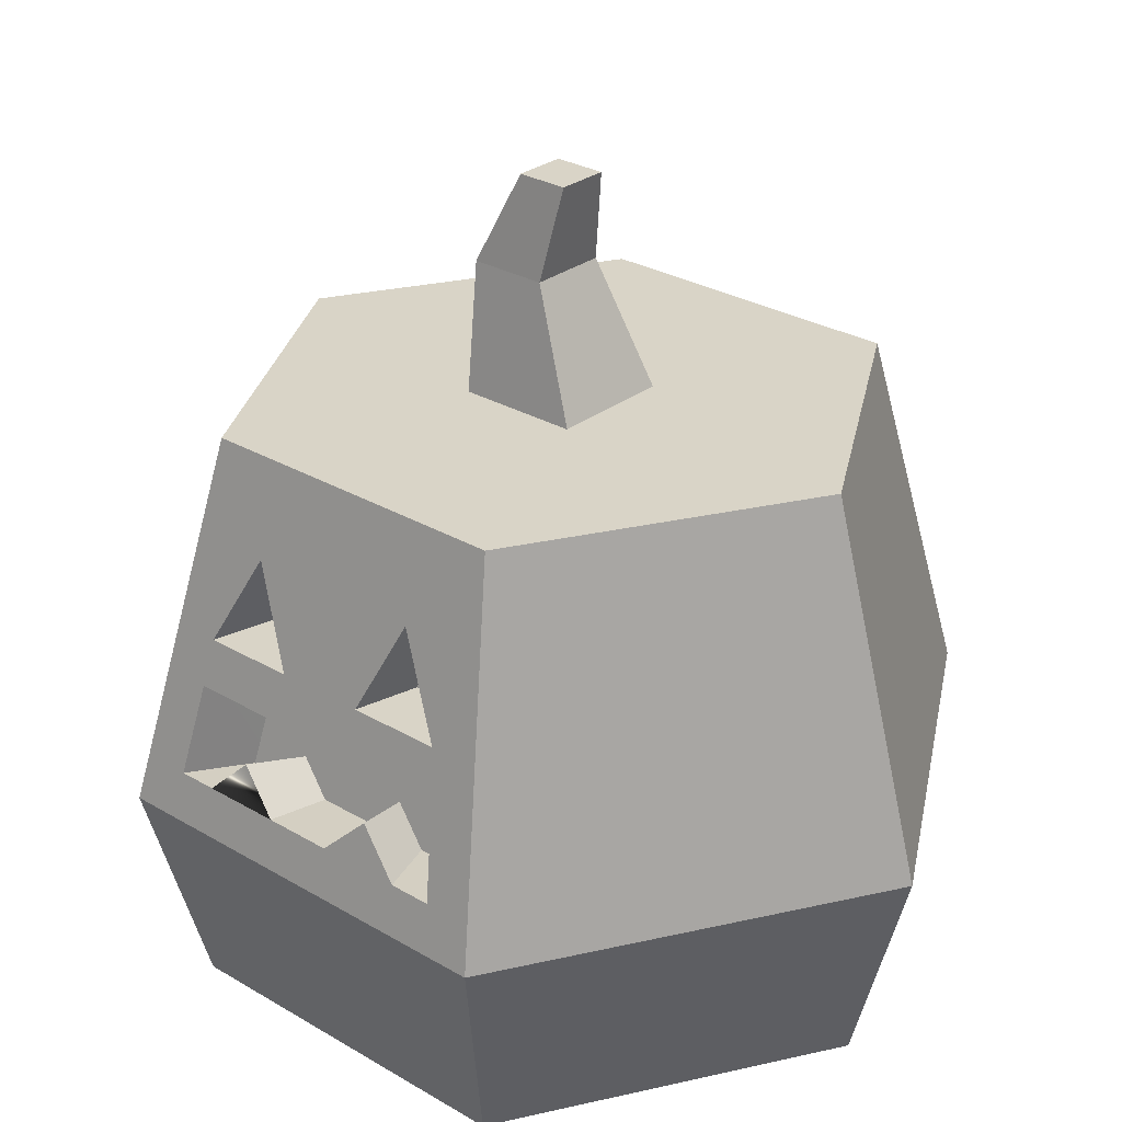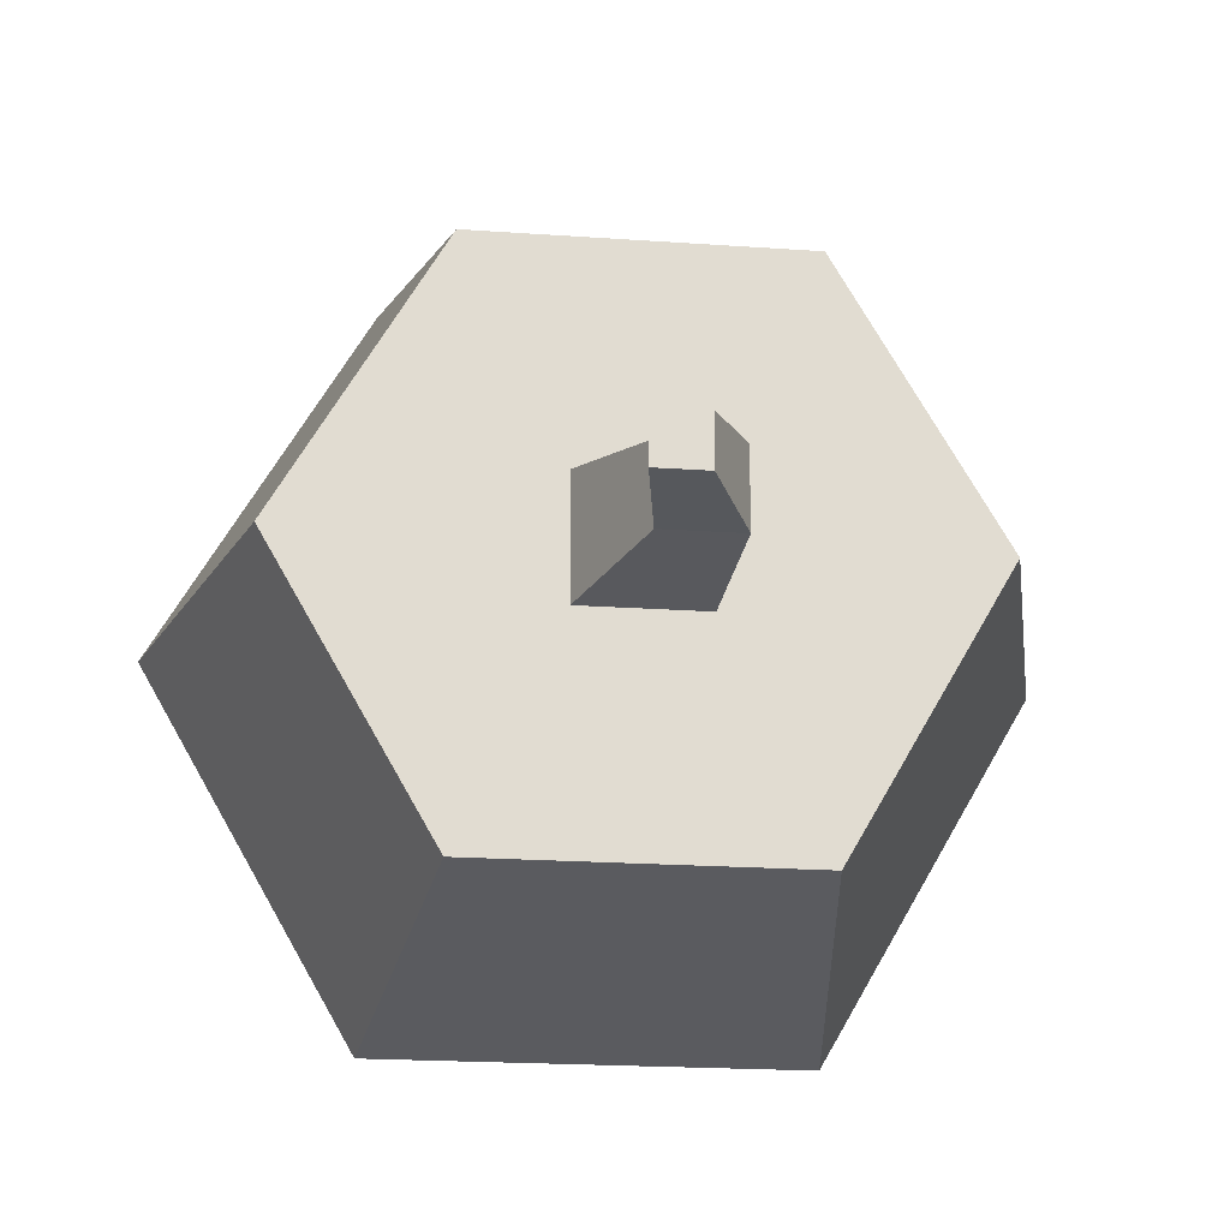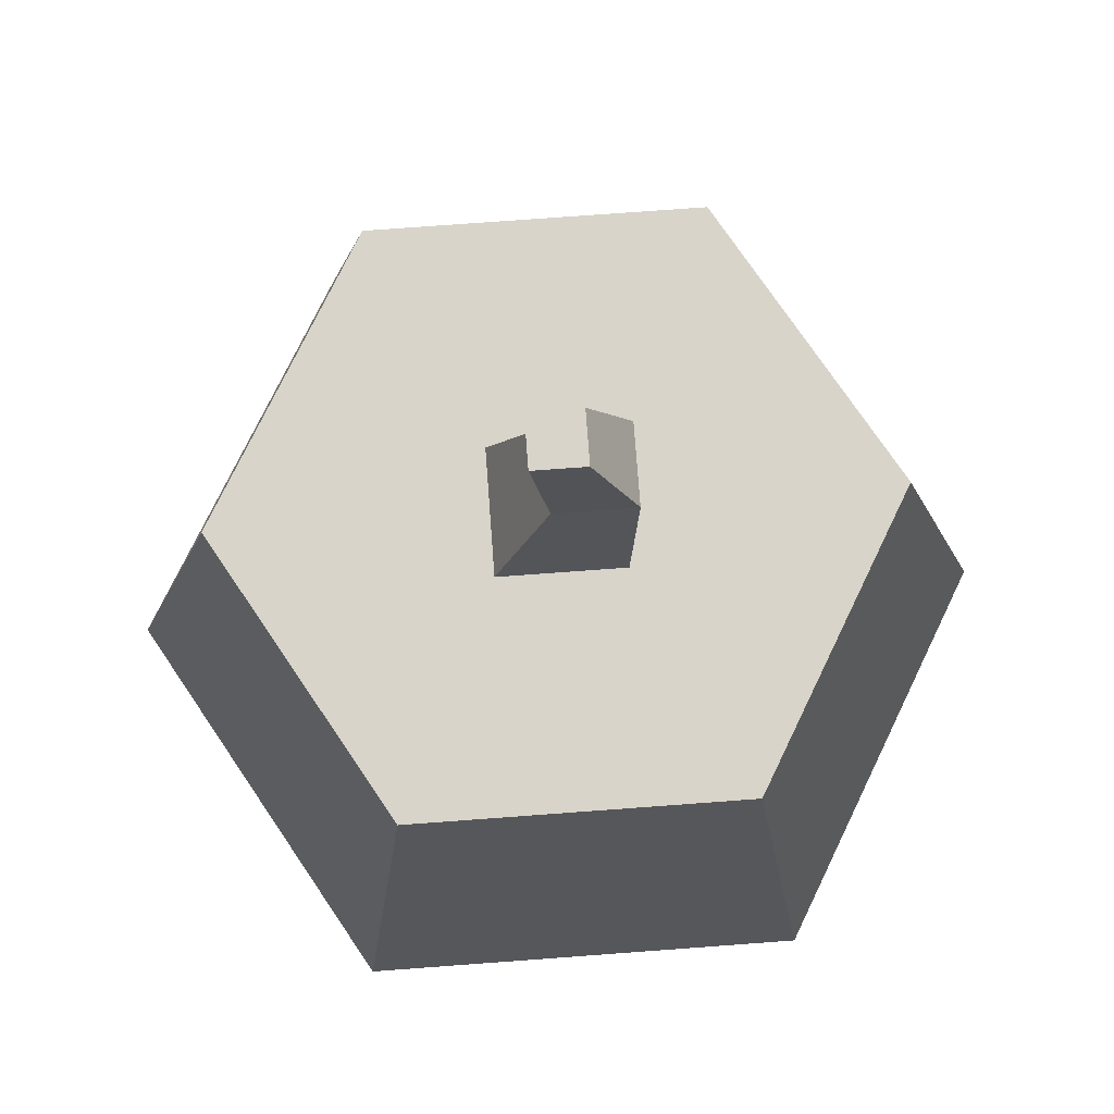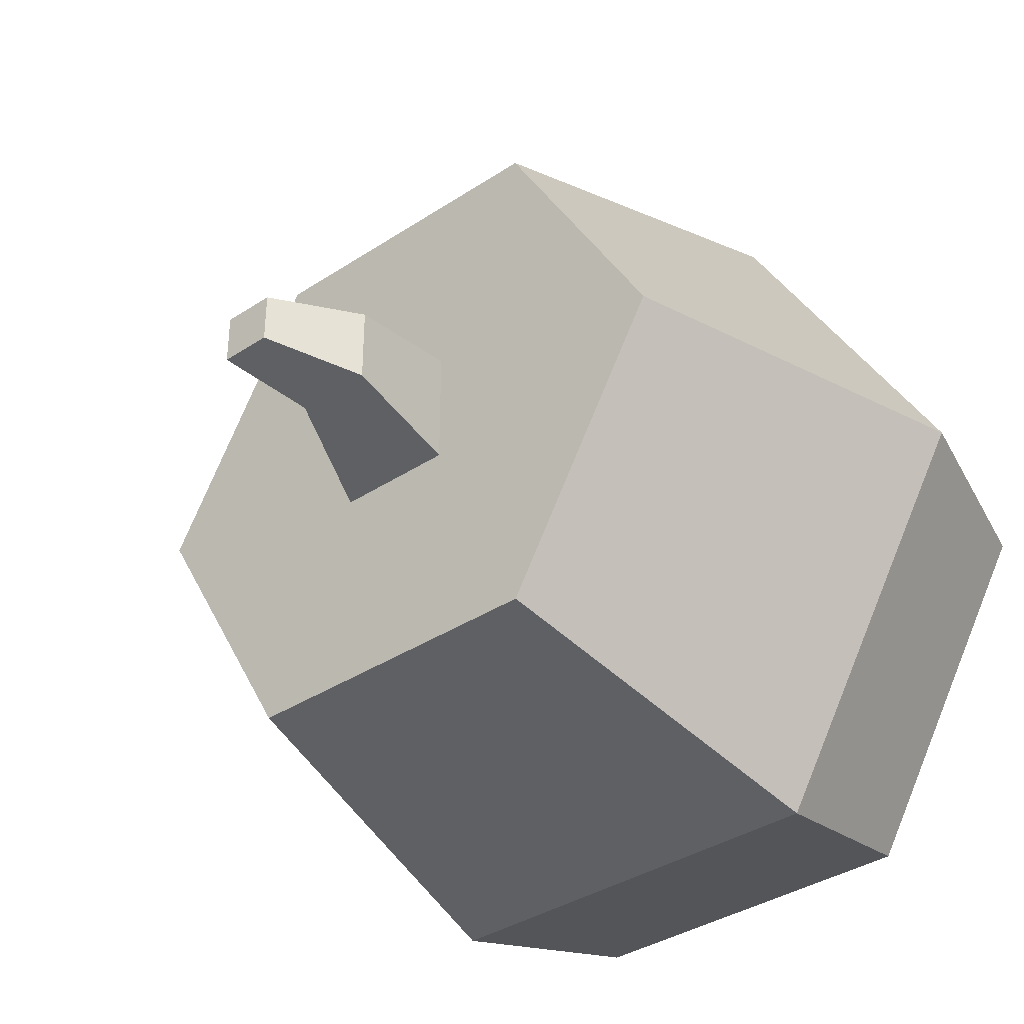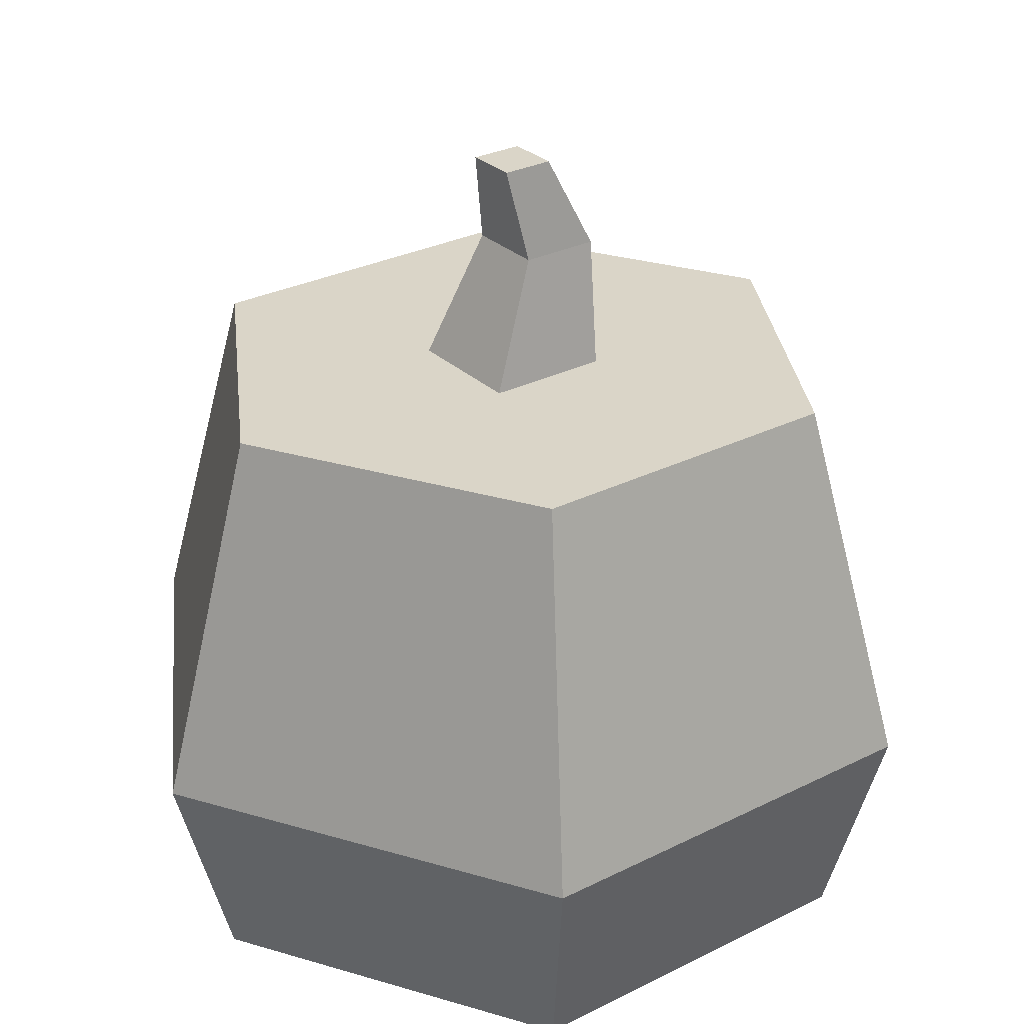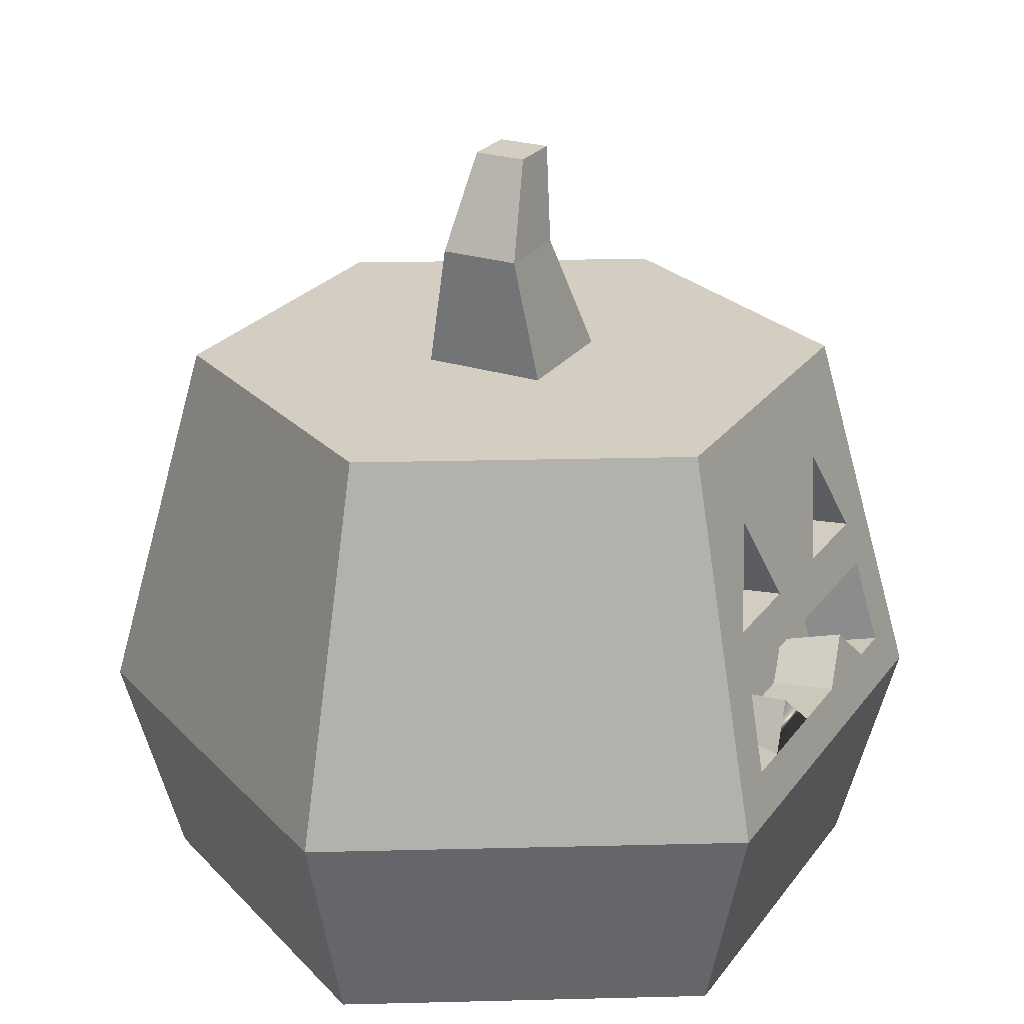
<metadata>
{"format":"obj","ext":"obj","renderer":"f3d","projection":"perspective","resolution":1024,"background":"white","views":[{"elev":28.7,"azim":41.3,"up":"+Y"},{"elev":-20.2,"azim":172.6,"up":"+Z"},{"elev":75.7,"azim":175.8,"up":"+Y"},{"elev":-36.4,"azim":-139.4,"up":"+Z"},{"elev":29.3,"azim":143.5,"up":"+Y"},{"elev":24.9,"azim":-62.3,"up":"+Y"}]}
</metadata>
<code>
o pumpkinTallCarved
v -0.3311 0.6676 0.7739
v -0.3104 0.6814 0.9351
v -0.2483 0.6676 0.7739
v -0.4139 0.6814 0.9351
v -0.48 -0 0.8314
v -1.114 0.56 0
v -0.96 0 0
v -0.5568 0.56 0.9644
v -0.48 0 -0.8314
v -0.5568 0.56 -0.9644
v 0.5568 0.56 0.9644
v 0.96 0 0
v 1.114 0.56 0
v 0.48 -0 0.8314
v -0.4232 1.52 -0.733
v -0.8463 1.52 0
v 0.3311 0.6676 0.7739
v 0.3808 0.9186 0.878
v 0.3047 0.8574 0.7281
v 0.4139 0.6814 0.9351
v -0.1655 0.7481 0.7545
v -0.1035 0.6814 0.9351
v -0.08277 0.6676 0.7739
v -0.2069 0.782 0.9109
v 0.48 0 -0.8314
v 0.5568 0.56 -0.9644
v 0.2283 1.28 0.7908
v 0.1521 1.04 0.6842
v 0.2309 1.205 0.6442
v 0.1141 1.04 0.8487
v 0.1904 0.79 0.9089
v 0.2417 0.6676 0.7739
v 0.1523 0.7545 0.7529
v 0.3021 0.6814 0.9351
v 0.4232 1.52 -0.733
v 0.3212 1.04 0.6842
v 0.3591 1.04 0.8487
v -0.1605 1.04 0.6842
v -0.245 1.28 0.7908
v -0.245 1.205 0.6442
v -0.1225 1.04 0.8487
v -0.3675 1.04 0.8487
v -0.3295 1.04 0.6842
v -0.4232 1.52 0.733
v 0.06297 0.6676 0.7739
v 0.0787 0.6814 0.9351
v 0.4232 1.52 0.733
v 0.8463 1.52 0
v -0.3808 0.9186 0.878
v 0.3894 1.52 0
v 0.1947 1.52 -0.3372
v -0.1947 1.52 -0.3372
v -0.3894 1.52 0
v 0.1947 1.52 0.3372
v -0.1947 1.52 0.3372
v -0.3047 0.8574 0.7281
v -0.182 1.84 -0.102
v 0.16 1.52 -0.16
v -0.16 1.52 -0.16
v 0.022 1.84 -0.102
v 0.022 1.84 0.102
v -0.16 1.52 0.16
v 0.16 1.52 0.16
v -0.182 1.84 0.102
v 0.06732 2.08 -0.06732
v 0.06732 2.08 0.06732
v -0.06732 2.08 0.06732
v -0.06732 2.08 -0.06732
f 1 2 3
f 2 1 4
f 5 6 7
f 6 5 8
f 9 6 10
f 6 9 7
f 11 12 13
f 12 11 14
f 6 15 10
f 15 6 16
f 17 18 19
f 18 17 20
f 11 5 14
f 5 11 8
f 21 22 23
f 22 21 24
f 10 25 9
f 25 10 26
f 27 28 29
f 28 27 30
f 31 32 33
f 32 31 34
f 13 25 26
f 25 13 12
f 15 26 10
f 26 15 35
f 36 27 29
f 27 36 37
f 38 39 40
f 39 38 41
f 38 42 41
f 42 38 43
f 8 16 6
f 16 8 44
f 39 43 40
f 43 39 42
f 45 22 46
f 22 45 23
f 17 34 20
f 34 17 32
f 47 13 48
f 13 47 11
f 31 46 34
f 4 34 46
f 4 20 34
f 4 8 20
f 11 20 8
f 20 11 47
f 20 47 18
f 18 47 37
f 18 37 49
f 37 47 27
f 27 47 39
f 8 4 44
f 44 4 49
f 44 39 47
f 4 46 22
f 4 22 2
f 24 2 22
f 44 49 42
f 42 49 37
f 44 42 39
f 42 37 30
f 42 30 41
f 27 41 30
f 41 27 39
f 33 46 31
f 46 33 45
f 14 25 12
f 25 14 5
f 25 5 9
f 9 5 7
f 35 47 48
f 47 35 50
f 50 35 51
f 51 35 15
f 51 15 52
f 52 15 53
f 54 47 50
f 47 54 44
f 44 53 15
f 44 54 55
f 44 55 53
f 44 15 16
f 3 24 21
f 24 3 2
f 35 13 26
f 13 35 48
f 36 30 37
f 30 36 28
f 49 19 18
f 19 49 56
f 49 1 56
f 1 49 4
f 57 58 59
f 58 57 60
f 61 62 63
f 62 61 64
f 62 57 59
f 57 62 64
f 60 63 58
f 63 60 61
f 65 61 60
f 61 65 66
f 66 64 61
f 64 66 67
f 64 68 57
f 68 64 67
f 68 60 57
f 60 68 65
f 51 54 50
f 54 51 58
f 58 51 52
f 58 52 59
f 59 52 62
f 63 54 58
f 54 63 55
f 55 63 62
f 55 62 52
f 55 52 53
f 68 66 65
f 66 68 67
f 29 28 36
f 33 23 45
f 23 33 21
f 56 21 33
f 1 21 56
f 21 1 3
f 56 33 19
f 32 19 33
f 19 32 17
f 40 43 38

</code>
